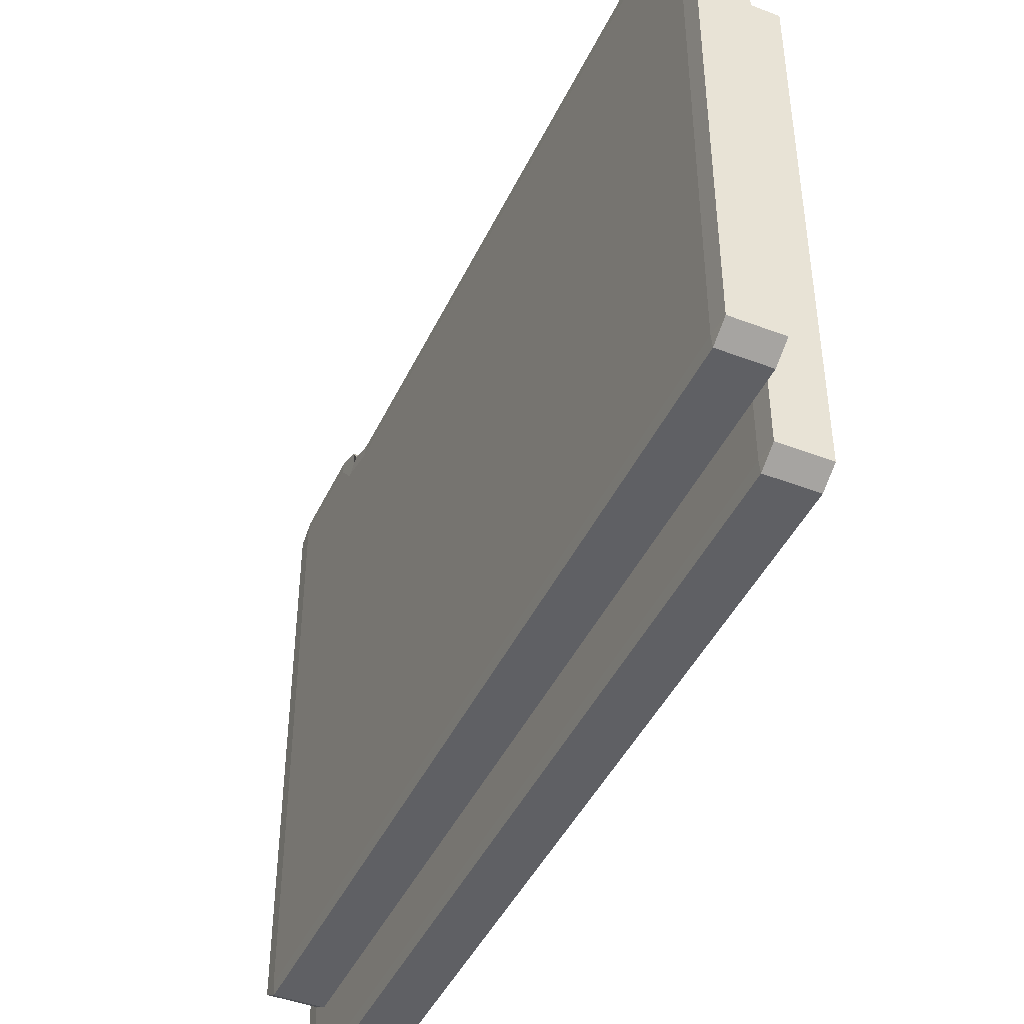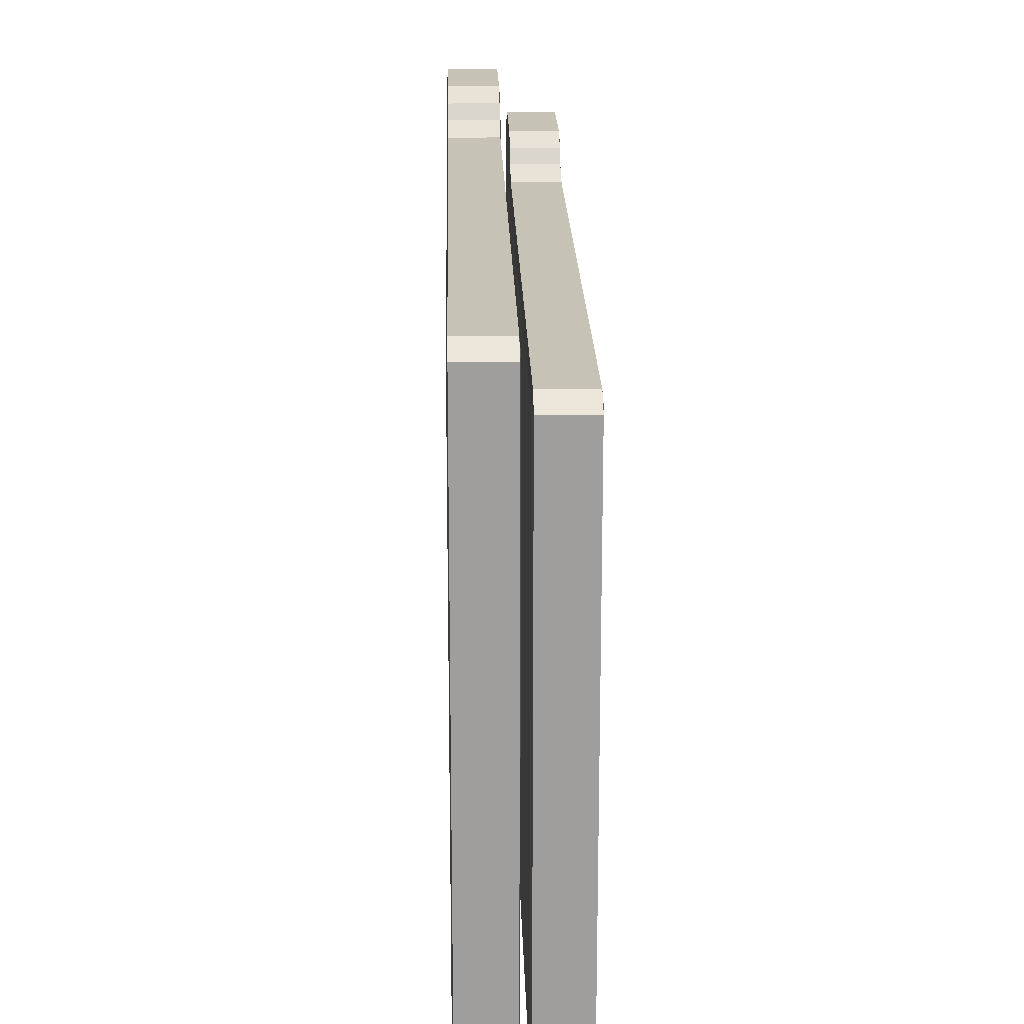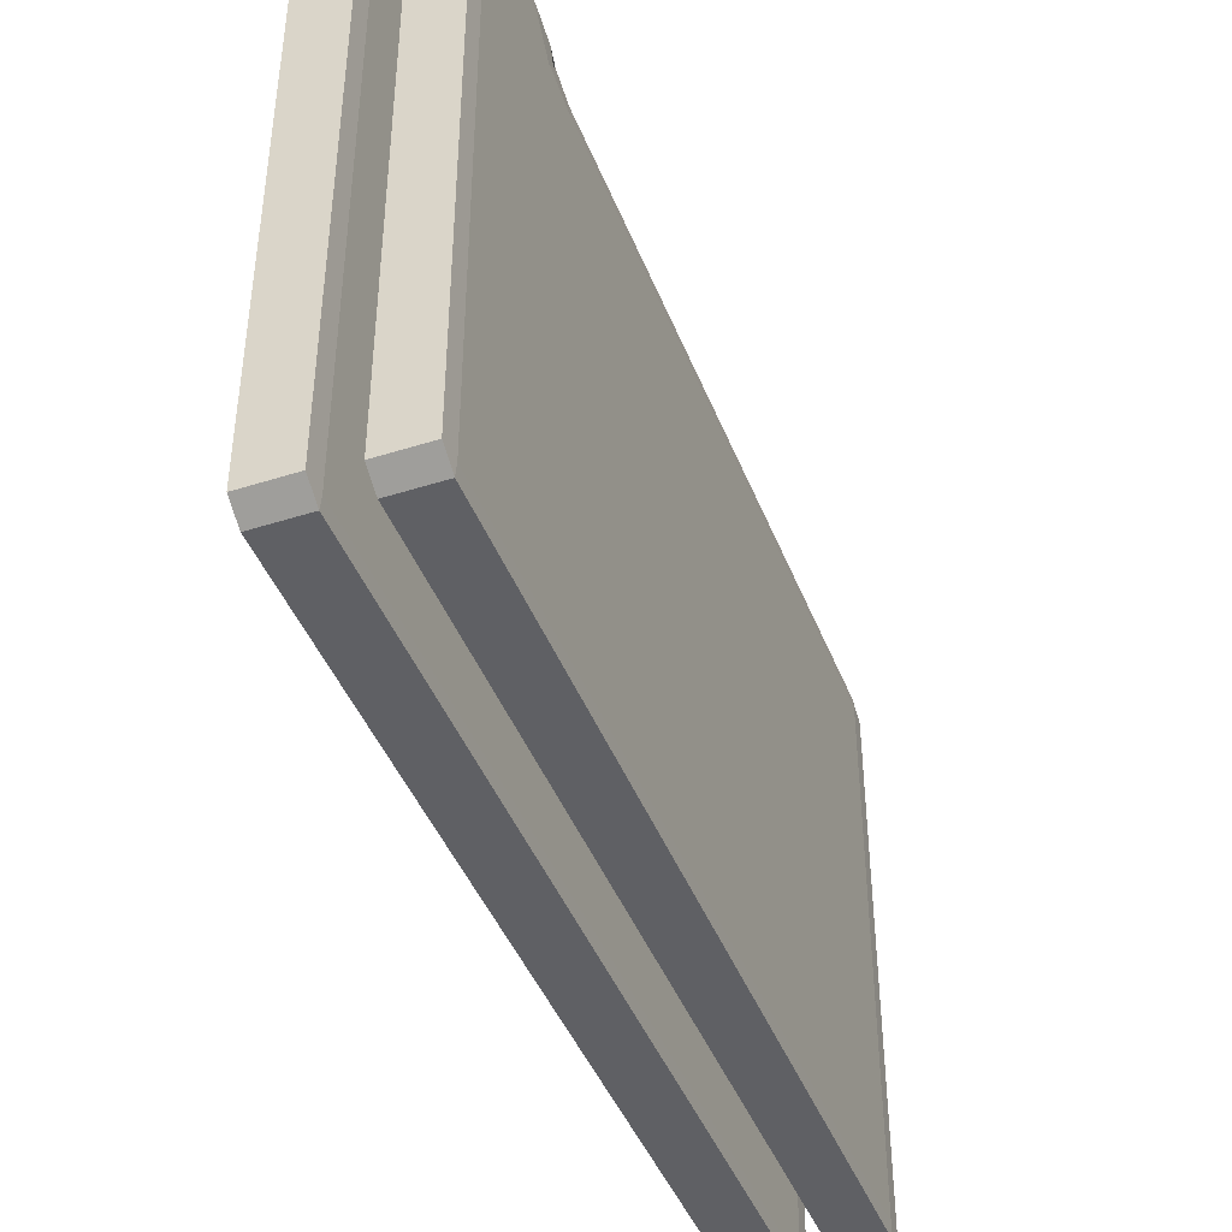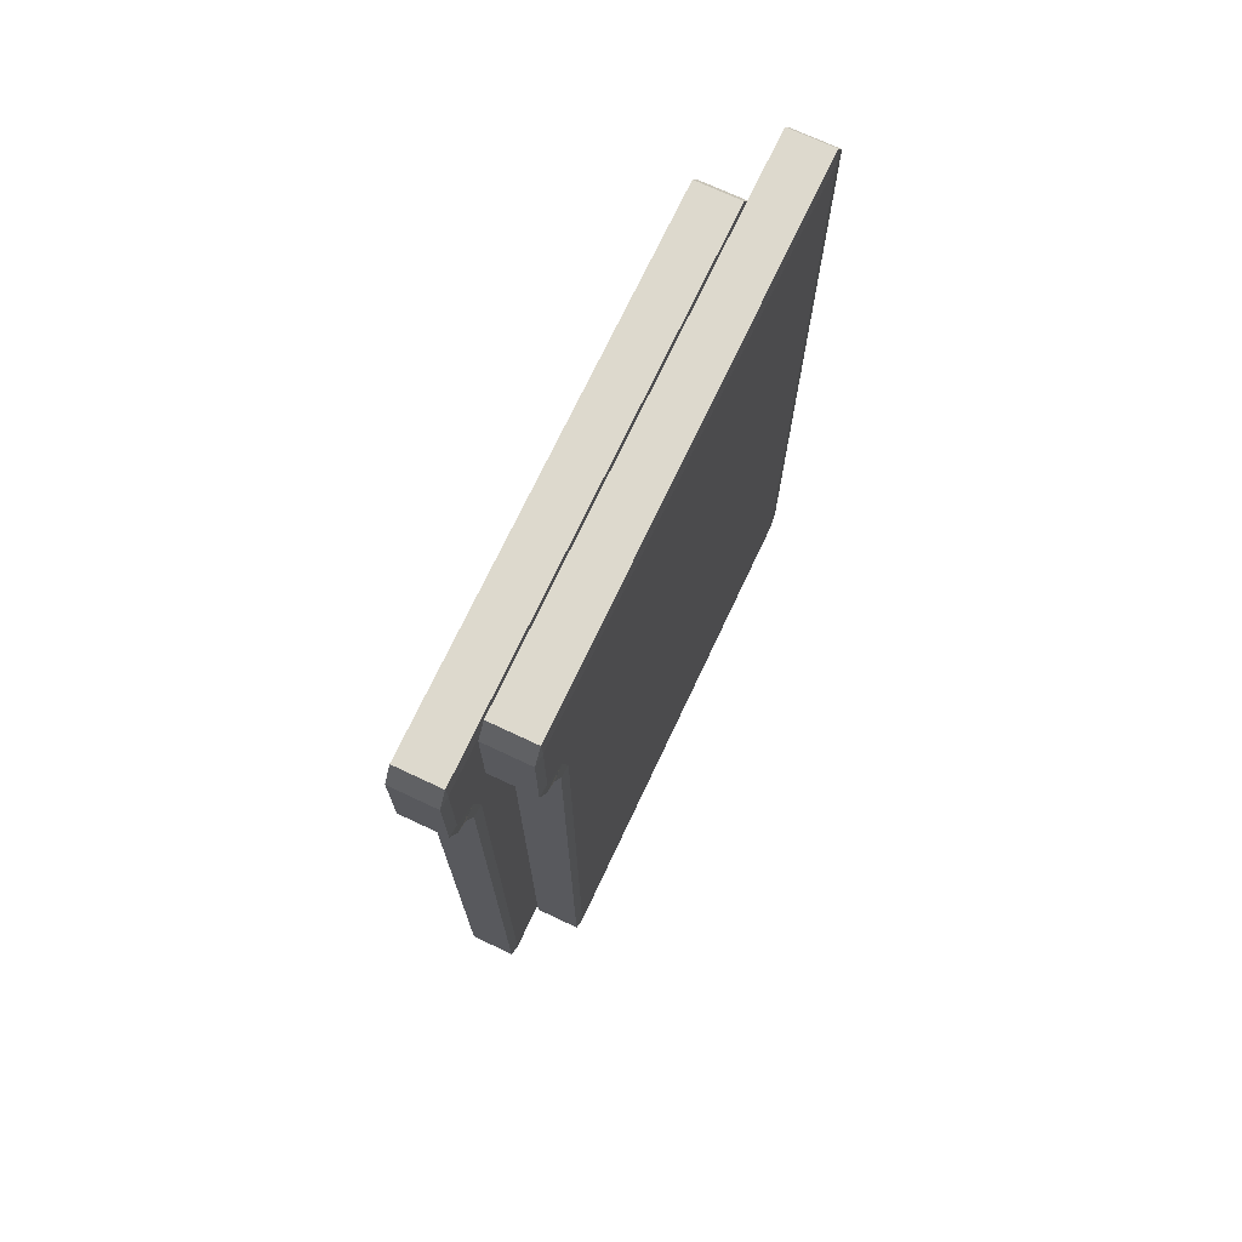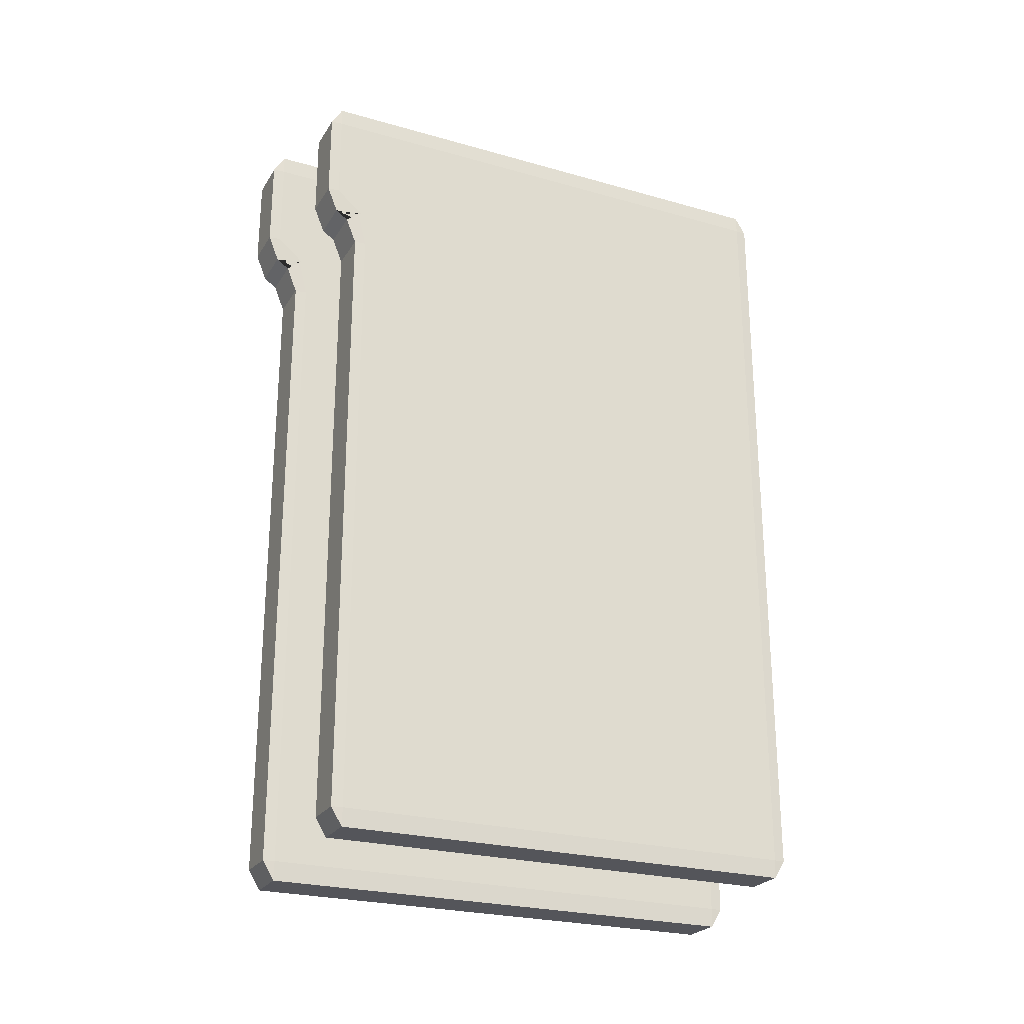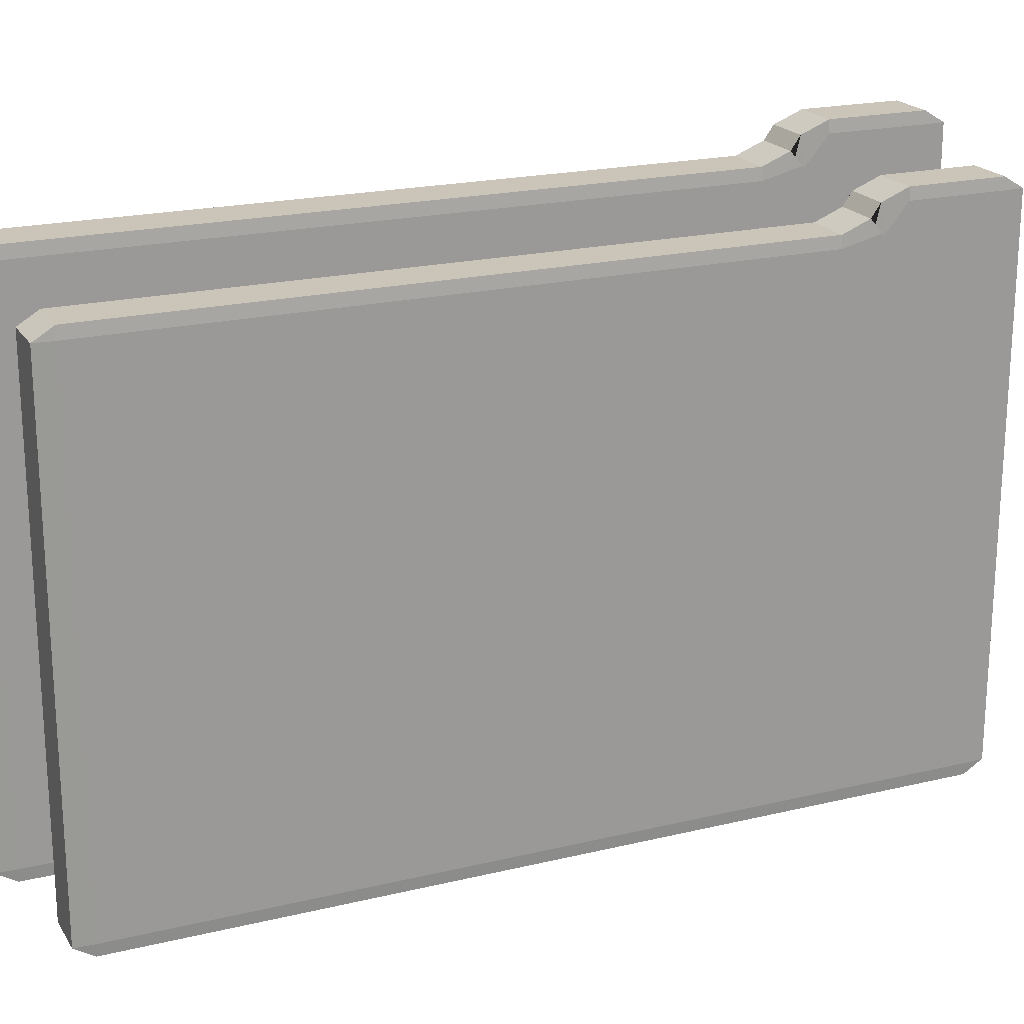
<metadata>
{"format":"obj","ext":"obj","renderer":"f3d","projection":"perspective","resolution":1024,"background":"white","views":[{"elev":-44.2,"azim":155.9,"up":"+Y"},{"elev":19.3,"azim":178.7,"up":"+Y"},{"elev":-43.5,"azim":20.6,"up":"+Y"},{"elev":71.9,"azim":-154.8,"up":"+Z"},{"elev":-24.9,"azim":-114.8,"up":"+Z"},{"elev":20.5,"azim":-113.6,"up":"+Y"}]}
</metadata>
<code>
o Cube
v -0.1848 -0.7303 -0.8462
v -0.1848 0.4985 -0.8462
v -0.1874 0.4708 -0.8462
v -0.1848 0.4708 -0.8914
v -0.07763 -0.7303 1.063
v -0.07763 -0.7026 1.109
v -0.07509 -0.7026 1.063
v -0.07763 0.5519 1.109
v -0.07763 0.5796 1.063
v -0.07509 0.5519 1.063
v -0.07509 -0.7026 -0.8462
v -0.07763 -0.7026 -0.8914
v -0.07763 -0.7303 -0.8462
v -0.07763 0.4985 -0.8462
v -0.07763 0.4708 -0.8914
v -0.07509 0.4708 -0.8462
v 0.05615 0.5867 -0.9548
v 0.05361 0.5867 -1
v 0.05361 0.6144 -0.9548
v 0.05361 -0.6144 -0.9548
v 0.05361 -0.5867 -1
v 0.05615 -0.5867 -0.9548
v 0.05615 0.6677 0.9548
v 0.05361 0.6955 0.9548
v 0.05361 0.6677 1
v 0.05615 -0.5867 0.9548
v 0.05361 -0.5867 1
v 0.05361 -0.6144 0.9548
v -0.05361 0.5867 -1
v -0.05615 0.5867 -0.9548
v -0.05361 0.6144 -0.9548
v -0.05361 -0.6144 -0.9548
v -0.05615 -0.5867 -0.9548
v -0.05361 -0.5867 -1
v -0.05615 0.6677 0.9548
v -0.05361 0.6677 1
v -0.05361 0.6955 0.9548
v -0.05361 -0.6144 0.9548
v -0.05361 -0.5867 1
v -0.05615 -0.5867 0.9548
v -0.05615 -0.5867 0.7361
v -0.05615 -0.5867 0.6458
v -0.05361 -0.6144 0.6458
v -0.05361 -0.6144 0.7361
v 0.05361 0.6955 0.7361
v 0.05615 0.6677 0.7361
v 0.05615 0.561 0.6458
v 0.05361 0.67 0.6731
v -0.05361 0.6955 0.7361
v -0.05361 0.67 0.6731
v -0.05615 0.561 0.6458
v -0.05615 0.6677 0.7361
v 0.05361 -0.6144 0.7361
v 0.05361 -0.6144 0.6458
v 0.05615 -0.5867 0.6458
v 0.05615 -0.5867 0.7361
v -0.05615 0.5867 0.5889
v -0.05615 0.6087 0.6792
v -0.05361 0.6399 0.6519
v -0.05361 0.6144 0.5889
v 0.05615 -0.5867 0.5889
v 0.05615 -0.5867 0.6792
v 0.05361 -0.6144 0.6792
v 0.05361 -0.6144 0.5889
v -0.05615 -0.5867 0.6792
v -0.05615 -0.5867 0.5889
v -0.05361 -0.6144 0.5889
v -0.05361 -0.6144 0.6792
v 0.05615 0.6087 0.6792
v 0.05615 0.5867 0.5889
v 0.05361 0.6144 0.5889
v 0.05361 0.6399 0.6519
v -0.1874 -0.7026 -0.8462
v -0.1848 -0.7026 -0.8914
v -0.1874 0.5519 1.063
v -0.1848 0.5519 1.109
v -0.1848 0.5796 1.063
v -0.1848 -0.7303 1.063
v -0.1848 -0.7026 1.109
v -0.1874 -0.7026 1.063
v -0.1874 -0.7026 0.8447
v -0.1874 -0.7026 0.7544
v -0.1848 -0.7303 0.7544
v -0.1848 -0.7303 0.8447
v -0.07763 0.5796 0.8447
v -0.07509 0.5519 0.8447
v -0.07509 0.4451 0.7544
v -0.07763 0.5541 0.7817
v -0.1848 0.5796 0.8447
v -0.1848 0.5541 0.7817
v -0.1874 0.4451 0.7544
v -0.1874 0.5519 0.8447
v -0.07763 -0.7303 0.8447
v -0.07763 -0.7303 0.7544
v -0.07509 -0.7026 0.7544
v -0.07509 -0.7026 0.8447
v -0.1874 0.4708 0.6975
v -0.1874 0.4928 0.7878
v -0.1848 0.524 0.7605
v -0.1848 0.4985 0.6975
v -0.07509 -0.7026 0.6975
v -0.07509 -0.7026 0.7878
v -0.07763 -0.7303 0.7878
v -0.07763 -0.7303 0.6975
v -0.1874 -0.7026 0.7878
v -0.1874 -0.7026 0.6975
v -0.1848 -0.7303 0.6975
v -0.1848 -0.7303 0.7878
v -0.07509 0.4928 0.7878
v -0.07509 0.4708 0.6975
v -0.07763 0.4985 0.6975
v -0.07763 0.524 0.7605
f 44 53 28 38
f 45 49 37 24
f 40 35 52 41
f 66 57 30 33
f 27 25 36 39
f 19 31 60 71
f 84 93 5 78
f 72 59 50 48
f 42 51 58 65
f 62 69 47 55
f 32 20 64 67
f 56 46 23 26
f 34 29 18 21
f 68 63 54 43
f 17 18 19
f 20 21 22
f 23 24 25
f 26 27 28
f 29 30 31
f 32 33 34
f 35 36 37
f 38 39 40
f 41 42 43 44
f 45 46 47 48
f 49 50 51 52
f 53 54 55 56
f 57 58 59 60
f 61 62 63 64
f 65 66 67 68
f 69 70 71 72
f 44 38 40 41
f 20 32 34 21
f 17 22 21 18
f 39 36 35 40
f 25 27 26 23
f 29 34 33 30
f 24 37 36 25
f 45 24 23 46
f 38 28 27 39
f 60 31 30 57
f 31 19 18 29
f 64 20 22 61
f 68 43 42 65
f 72 48 47 69
f 37 49 52 35
f 28 53 56 26
f 46 56 55 47
f 53 44 43 54
f 51 42 41 52
f 49 45 48 50
f 50 59 58 51
f 54 63 62 55
f 32 67 66 33
f 19 71 70 17
f 59 72 71 60
f 63 68 67 64
f 69 62 61 70
f 57 66 65 58
f 22 17 70 61
f 85 89 77 9
f 80 75 92 81
f 106 97 3 73
f 6 8 76 79
f 14 2 100 111
f 112 99 90 88
f 82 91 98 105
f 102 109 87 95
f 1 13 104 107
f 96 86 10 7
f 74 4 15 12
f 108 103 94 83
f 16 15 14
f 13 12 11
f 10 9 8
f 7 6 5
f 4 3 2
f 1 73 74
f 75 76 77
f 78 79 80
f 81 82 83 84
f 85 86 87 88
f 89 90 91 92
f 93 94 95 96
f 97 98 99 100
f 101 102 103 104
f 105 106 107 108
f 109 110 111 112
f 84 78 80 81
f 13 1 74 12
f 16 11 12 15
f 79 76 75 80
f 8 6 7 10
f 4 74 73 3
f 9 77 76 8
f 85 9 10 86
f 78 5 6 79
f 100 2 3 97
f 2 14 15 4
f 104 13 11 101
f 108 83 82 105
f 112 88 87 109
f 77 89 92 75
f 5 93 96 7
f 86 96 95 87
f 93 84 83 94
f 91 82 81 92
f 89 85 88 90
f 90 99 98 91
f 94 103 102 95
f 1 107 106 73
f 14 111 110 16
f 99 112 111 100
f 103 108 107 104
f 109 102 101 110
f 97 106 105 98
f 11 16 110 101

</code>
